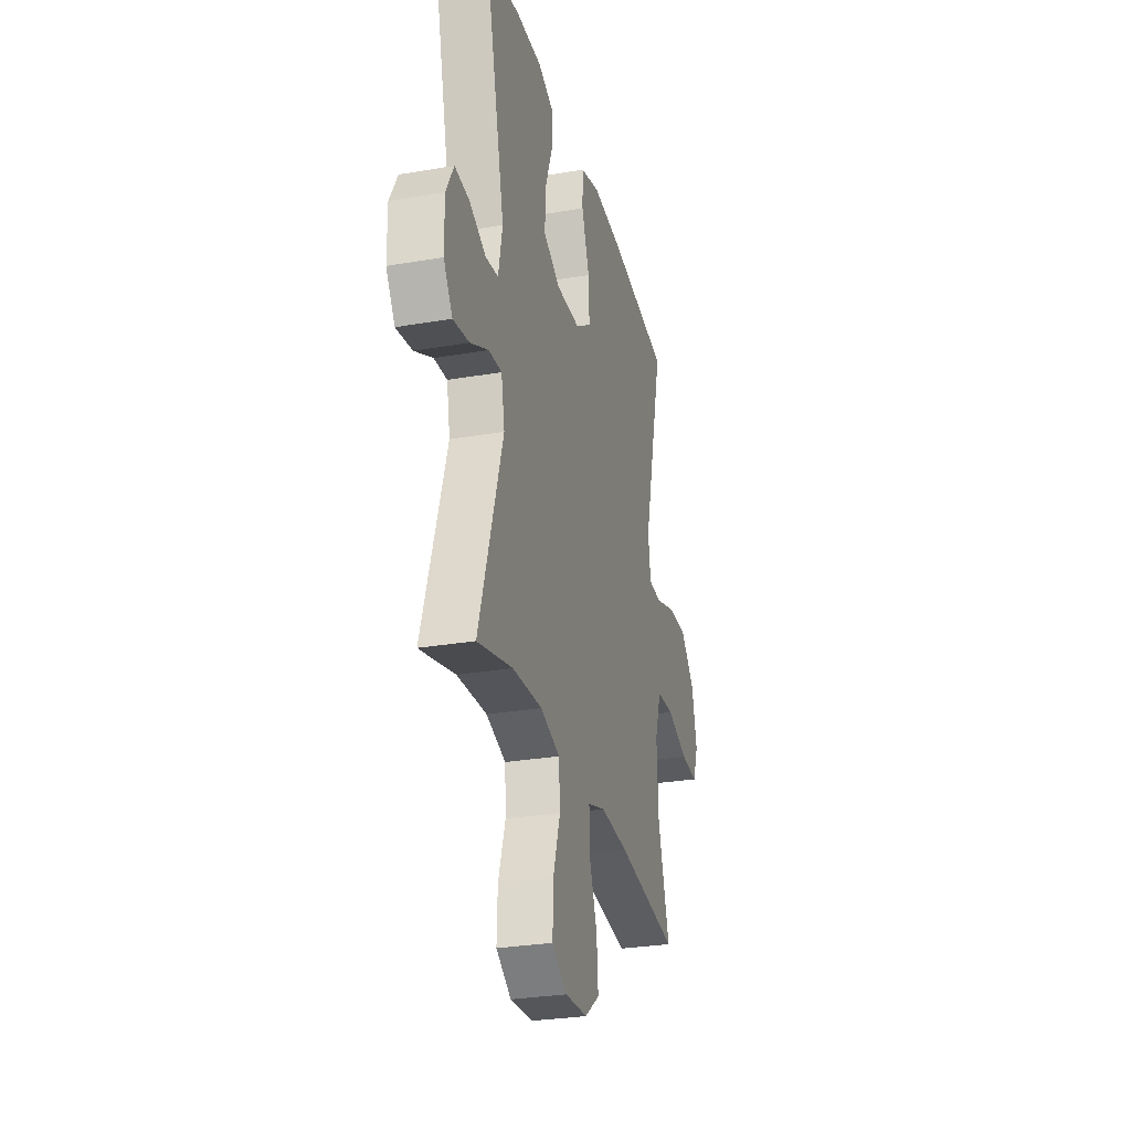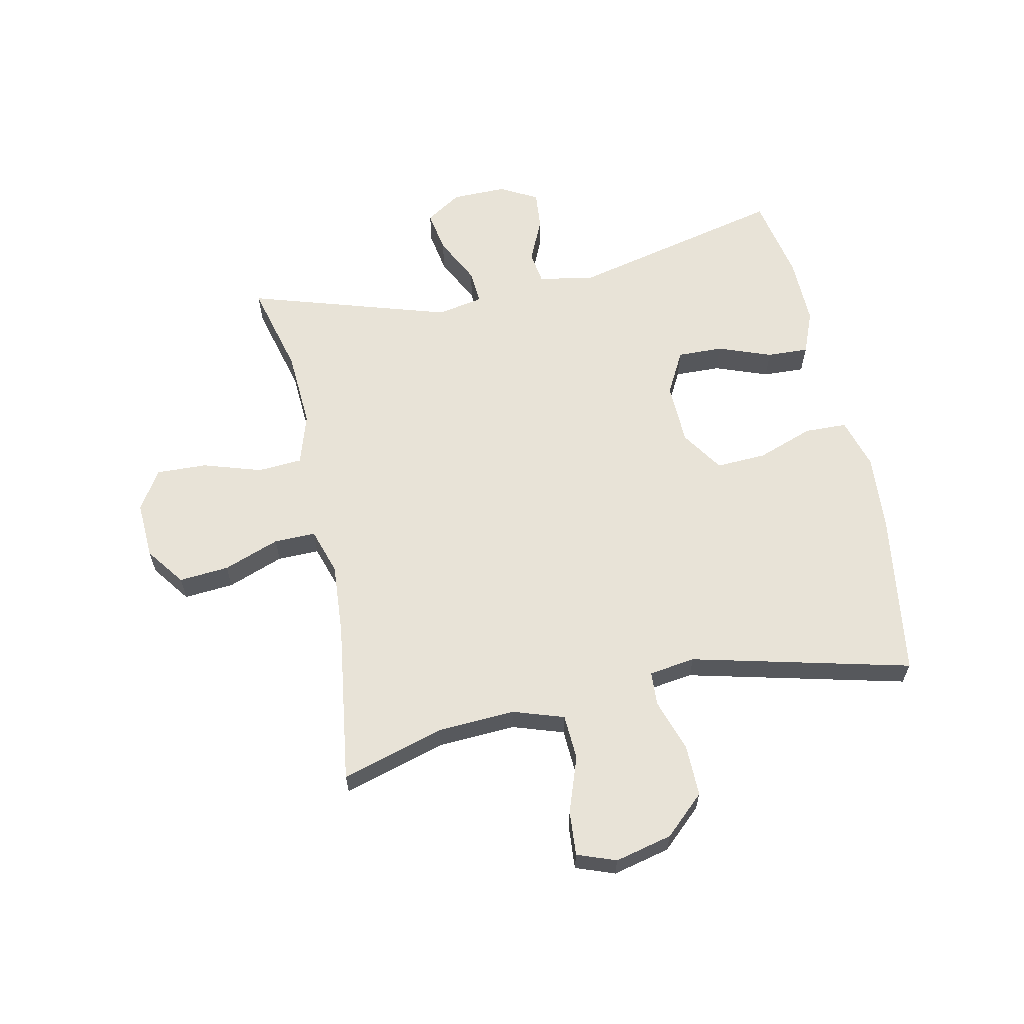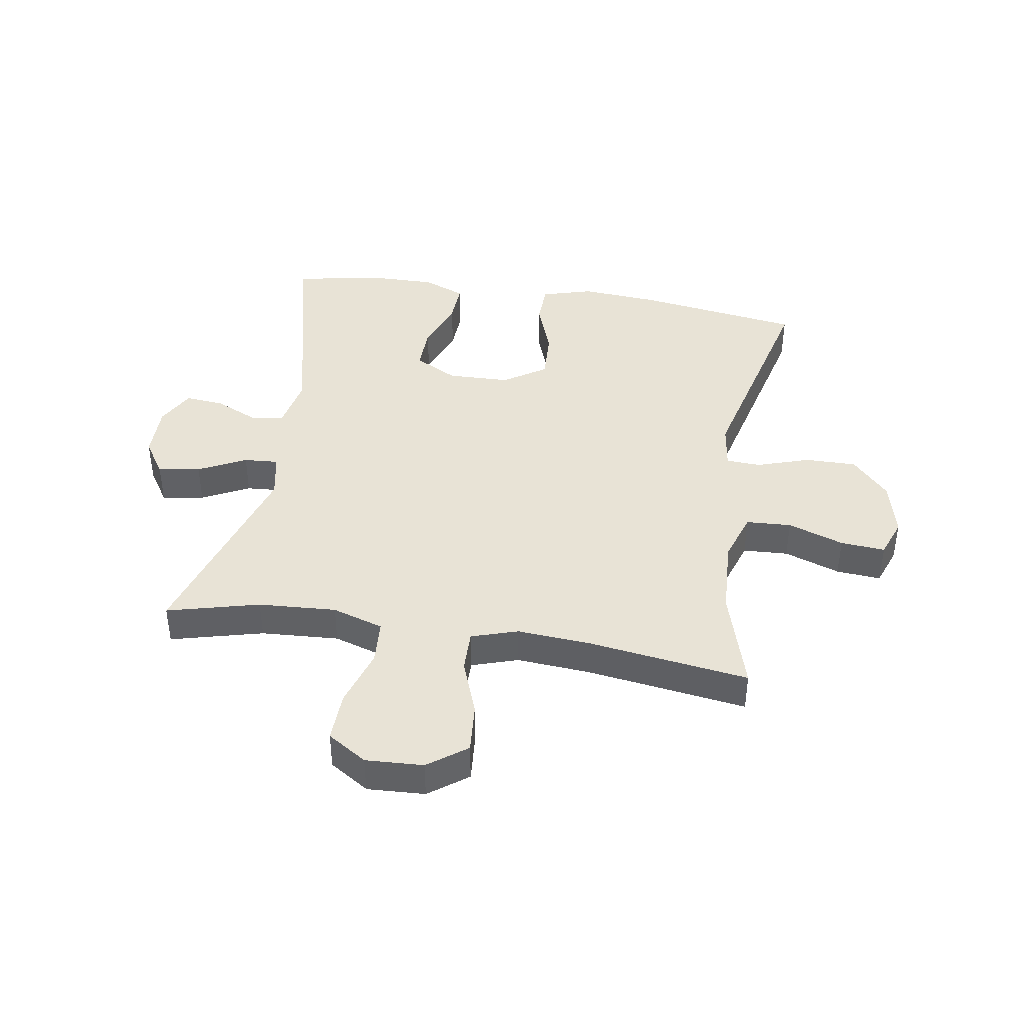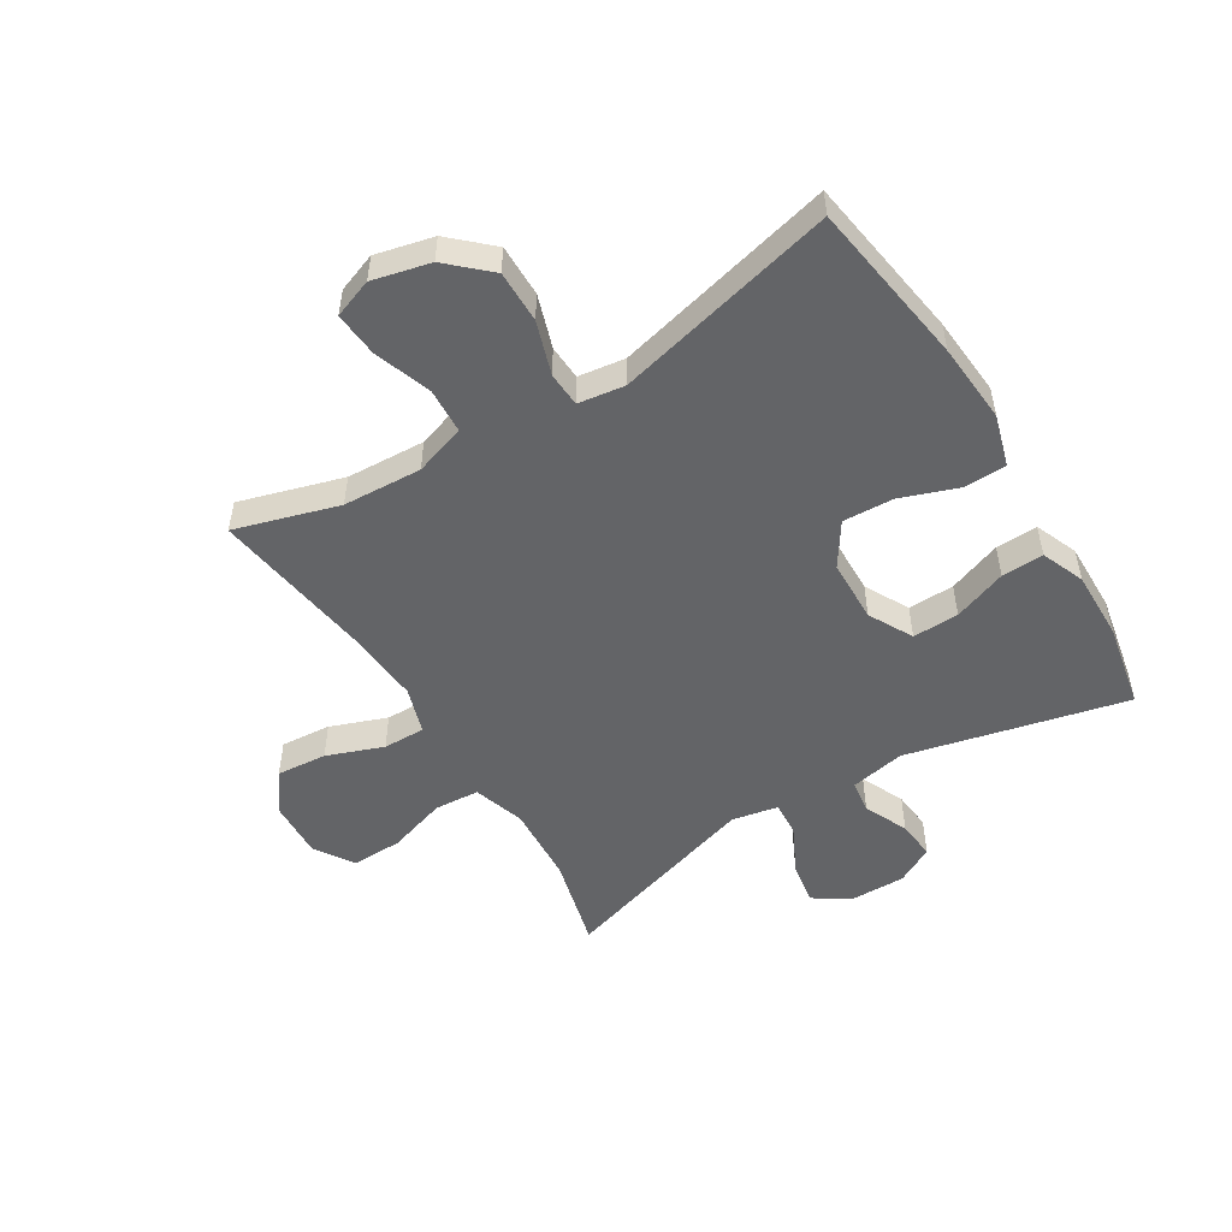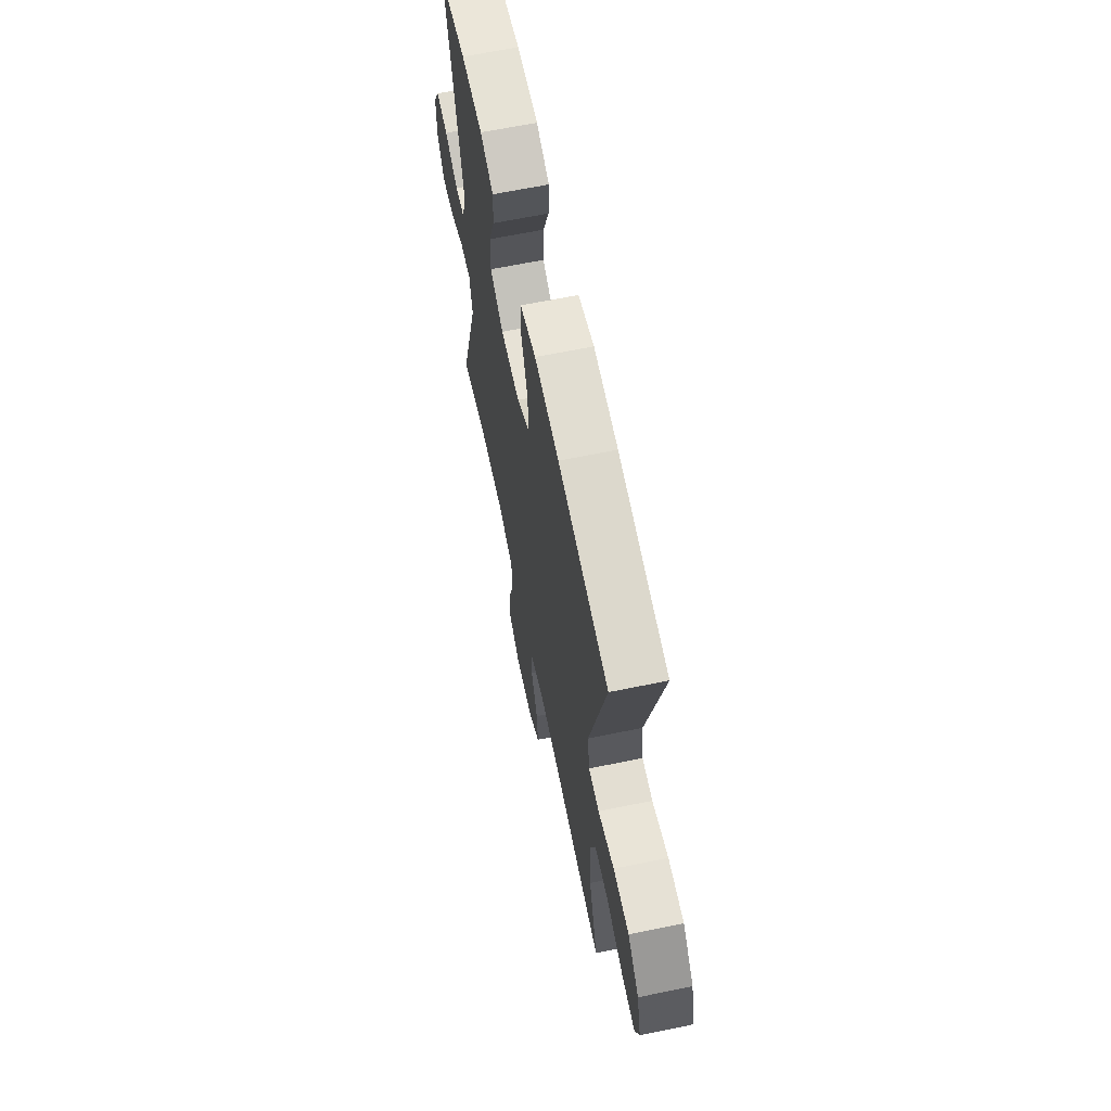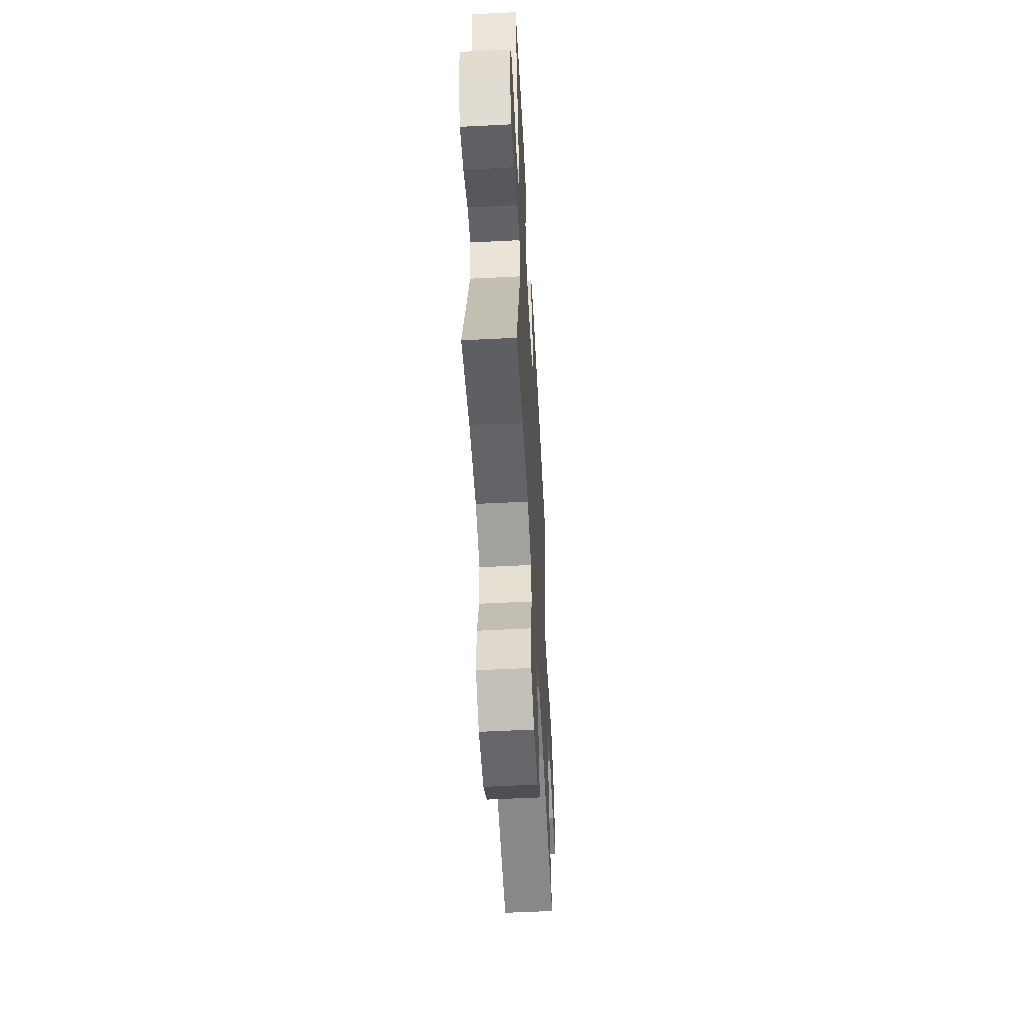
<metadata>
{"format":"obj","ext":"obj","renderer":"f3d","projection":"perspective","resolution":1024,"background":"white","views":[{"elev":-28.5,"azim":104.5,"up":"+Z"},{"elev":61.9,"azim":-101.9,"up":"+Y"},{"elev":41.6,"azim":-170.8,"up":"+Y"},{"elev":-51.2,"azim":-58.4,"up":"+Y"},{"elev":64.8,"azim":-101.7,"up":"+Z"},{"elev":-54.8,"azim":93.1,"up":"+Z"}]}
</metadata>
<code>
v 0.5 0.07 0.5
v 0.414 0.07 0.135
v 0.432 0.07 0.044
v 0.487 0.07 0.036
v 0.56 0.07 0.069
v 0.625 0.07 0.075
v 0.659 0.07 0.012
v 0.658 0.07 -0.08
v 0.619 0.07 -0.14
v 0.548 0.07 -0.128
v 0.468 0.07 -0.088
v 0.41 0.07 -0.084
v 0.395 0.07 -0.161
v 0.5 0.07 -0.5
v 0.345 0.07 -0.46
v 0.214 0.07 -0.452
v 0.128 0.07 -0.479
v 0.123 0.07 -0.554
v 0.154 0.07 -0.652
v 0.157 0.07 -0.737
v 0.091 0.07 -0.779
v -0.006 0.07 -0.774
v -0.071 0.07 -0.726
v -0.064 0.07 -0.642
v -0.029 0.07 -0.548
v -0.028 0.07 -0.478
v -0.106 0.07 -0.453
v -0.229 0.07 -0.462
v -0.5 0.07 -0.5
v -0.449 0.07 -0.328
v -0.442 0.07 -0.197
v -0.47 0.07 -0.112
v -0.546 0.07 -0.108
v -0.64 0.07 -0.141
v -0.715 0.07 -0.147
v -0.739 0.07 -0.082
v -0.716 0.07 0.014
v -0.654 0.07 0.081
v -0.567 0.07 0.08
v -0.479 0.07 0.051
v -0.421 0.07 0.054
v -0.41 0.07 0.132
v -0.5 0.07 0.5
v -0.225 0.07 0.541
v -0.092 0.07 0.551
v -0.006 0.07 0.526
v -0.004 0.07 0.455
v -0.038 0.07 0.36
v -0.042 0.07 0.276
v 0.029 0.07 0.229
v 0.134 0.07 0.226
v 0.207 0.07 0.265
v 0.205 0.07 0.342
v 0.172 0.07 0.431
v 0.169 0.07 0.501
v 0.241 0.07 0.53
v 0.357 0.07 0.528
v 0.5 0 0.5
v 0.414 0 0.135
v 0.432 0 0.044
v 0.487 0 0.036
v 0.56 0 0.069
v 0.625 0 0.075
v 0.659 0 0.012
v 0.658 0 -0.08
v 0.619 0 -0.14
v 0.548 0 -0.128
v 0.468 0 -0.088
v 0.41 0 -0.084
v 0.395 0 -0.161
v 0.5 0 -0.5
v 0.345 0 -0.46
v 0.214 0 -0.452
v 0.128 0 -0.479
v 0.123 0 -0.554
v 0.154 0 -0.652
v 0.157 0 -0.737
v 0.091 0 -0.779
v -0.006 0 -0.774
v -0.071 0 -0.726
v -0.064 0 -0.642
v -0.029 0 -0.548
v -0.028 0 -0.478
v -0.106 0 -0.453
v -0.229 0 -0.462
v -0.5 0 -0.5
v -0.449 0 -0.328
v -0.442 0 -0.197
v -0.47 0 -0.112
v -0.546 0 -0.108
v -0.64 0 -0.141
v -0.715 0 -0.147
v -0.739 0 -0.082
v -0.716 0 0.014
v -0.654 0 0.081
v -0.567 0 0.08
v -0.479 0 0.051
v -0.421 0 0.054
v -0.41 0 0.132
v -0.5 0 0.5
v -0.225 0 0.541
v -0.092 0 0.551
v -0.006 0 0.526
v -0.004 0 0.455
v -0.038 0 0.36
v -0.042 0 0.276
v 0.029 0 0.229
v 0.134 0 0.226
v 0.207 0 0.265
v 0.205 0 0.342
v 0.172 0 0.431
v 0.169 0 0.501
v 0.241 0 0.53
v 0.357 0 0.528
f 57 1 2
f 56 57 2
f 55 56 2
f 54 55 2
f 53 54 2
f 52 53 2 3
f 51 52 3
f 50 51 3
f 46 47 48
f 45 46 48
f 44 45 48
f 43 44 48
f 42 43 48
f 41 42 48 49
f 38 39 40
f 37 38 40
f 36 37 40
f 35 36 40
f 34 35 40
f 33 34 40
f 32 33 40 41
f 41 49 50
f 32 41 50
f 31 32 50
f 28 29 30
f 31 50 3
f 30 31 3
f 28 30 3
f 27 28 3
f 23 24 25
f 22 23 25
f 21 22 25
f 20 21 25
f 19 20 25
f 18 19 25
f 17 18 25 26
f 13 14 15
f 13 15 16
f 26 27 3
f 17 26 3
f 16 17 3
f 13 16 3
f 12 13 3
f 9 10 11
f 8 9 11
f 7 8 11
f 6 7 11
f 5 6 11
f 4 5 11
f 3 4 11 12
f 59 58 114
f 59 114 113
f 59 113 112
f 59 112 111
f 59 111 110
f 60 59 110 109
f 60 109 108
f 60 108 107
f 105 104 103
f 105 103 102
f 105 102 101
f 105 101 100
f 105 100 99
f 106 105 99 98
f 97 96 95
f 97 95 94
f 97 94 93
f 97 93 92
f 97 92 91
f 97 91 90
f 98 97 90 89
f 107 106 98
f 107 98 89
f 107 89 88
f 87 86 85
f 60 107 88
f 60 88 87
f 60 87 85
f 60 85 84
f 82 81 80
f 82 80 79
f 82 79 78
f 82 78 77
f 82 77 76
f 82 76 75
f 83 82 75 74
f 72 71 70
f 73 72 70
f 60 84 83
f 60 83 74
f 60 74 73
f 60 73 70
f 60 70 69
f 68 67 66
f 68 66 65
f 68 65 64
f 68 64 63
f 68 63 62
f 68 62 61
f 69 68 61 60
f 1 58 59 2
f 2 59 60 3
f 3 60 61 4
f 4 61 62 5
f 5 62 63 6
f 6 63 64 7
f 7 64 65 8
f 8 65 66 9
f 9 66 67 10
f 10 67 68 11
f 11 68 69 12
f 12 69 70 13
f 13 70 71 14
f 14 71 72 15
f 15 72 73 16
f 16 73 74 17
f 17 74 75 18
f 18 75 76 19
f 19 76 77 20
f 20 77 78 21
f 21 78 79 22
f 22 79 80 23
f 23 80 81 24
f 24 81 82 25
f 25 82 83 26
f 26 83 84 27
f 27 84 85 28
f 28 85 86 29
f 29 86 87 30
f 30 87 88 31
f 31 88 89 32
f 32 89 90 33
f 33 90 91 34
f 34 91 92 35
f 35 92 93 36
f 36 93 94 37
f 37 94 95 38
f 38 95 96 39
f 39 96 97 40
f 40 97 98 41
f 41 98 99 42
f 42 99 100 43
f 43 100 101 44
f 44 101 102 45
f 45 102 103 46
f 46 103 104 47
f 47 104 105 48
f 48 105 106 49
f 49 106 107 50
f 50 107 108 51
f 51 108 109 52
f 52 109 110 53
f 53 110 111 54
f 54 111 112 55
f 55 112 113 56
f 56 113 114 57
f 57 114 58 1

</code>
